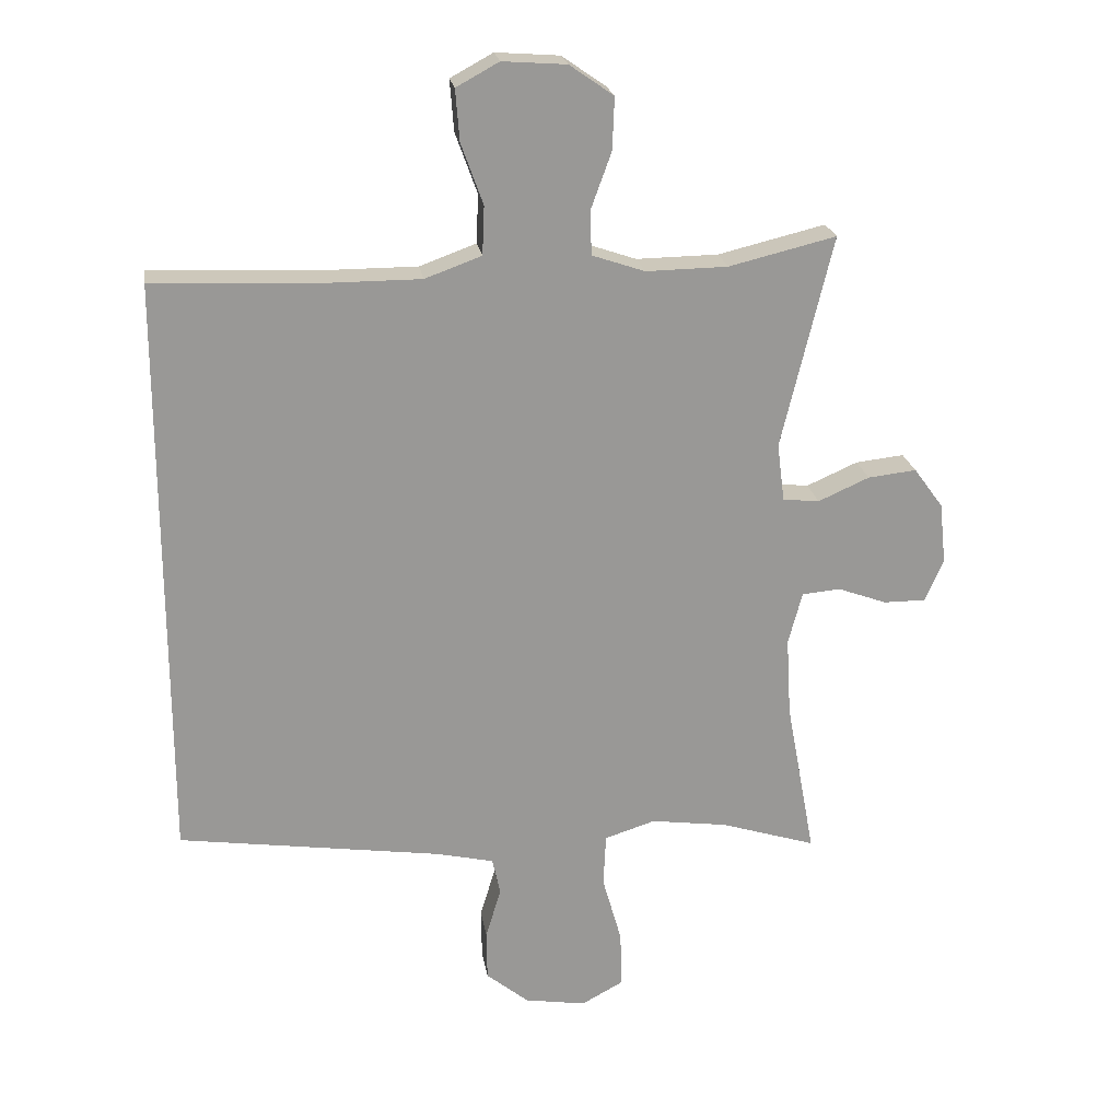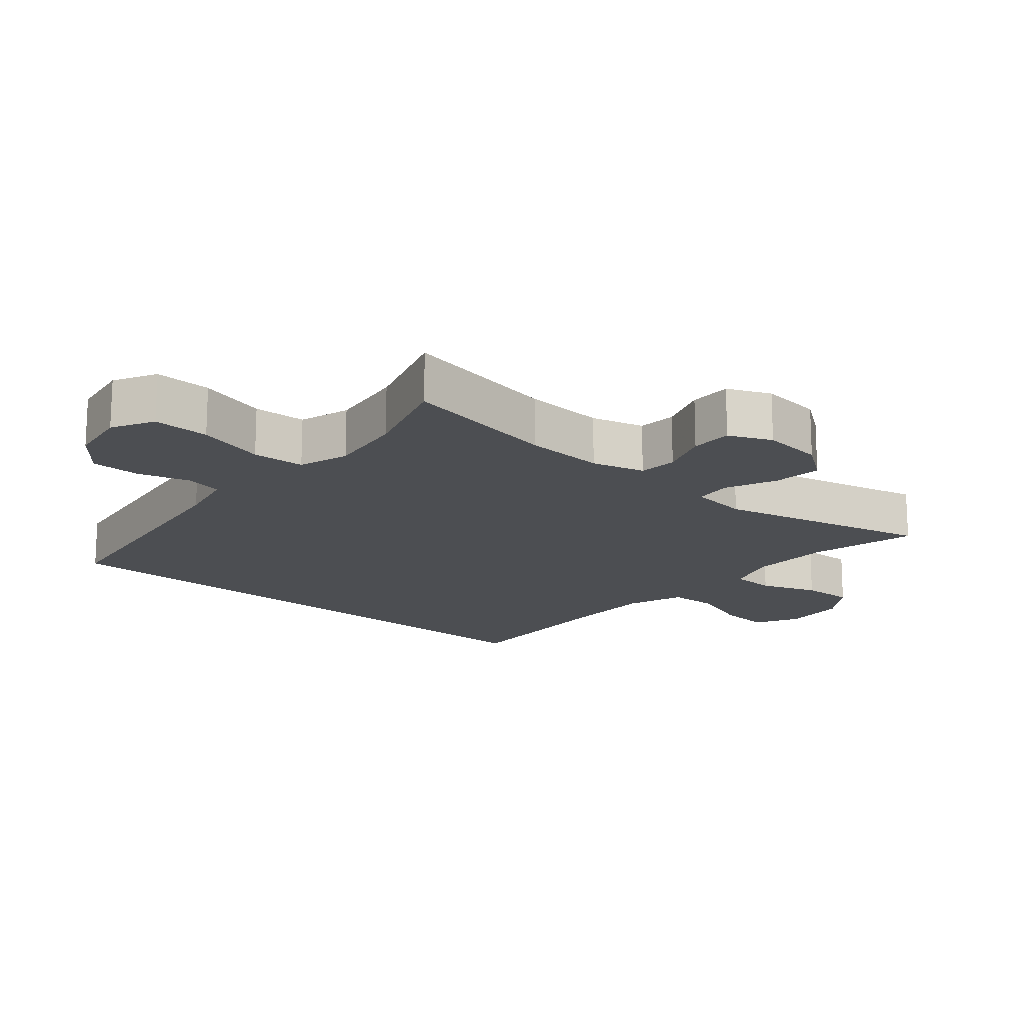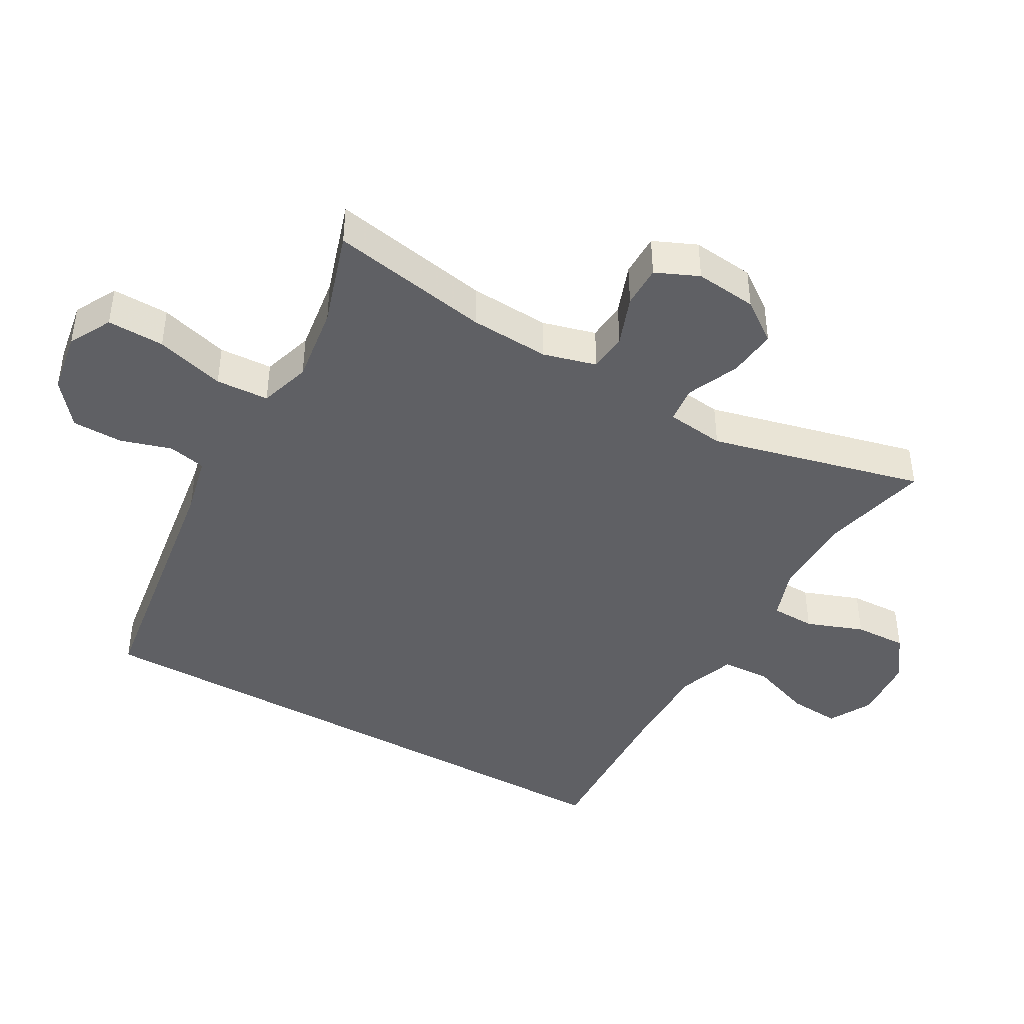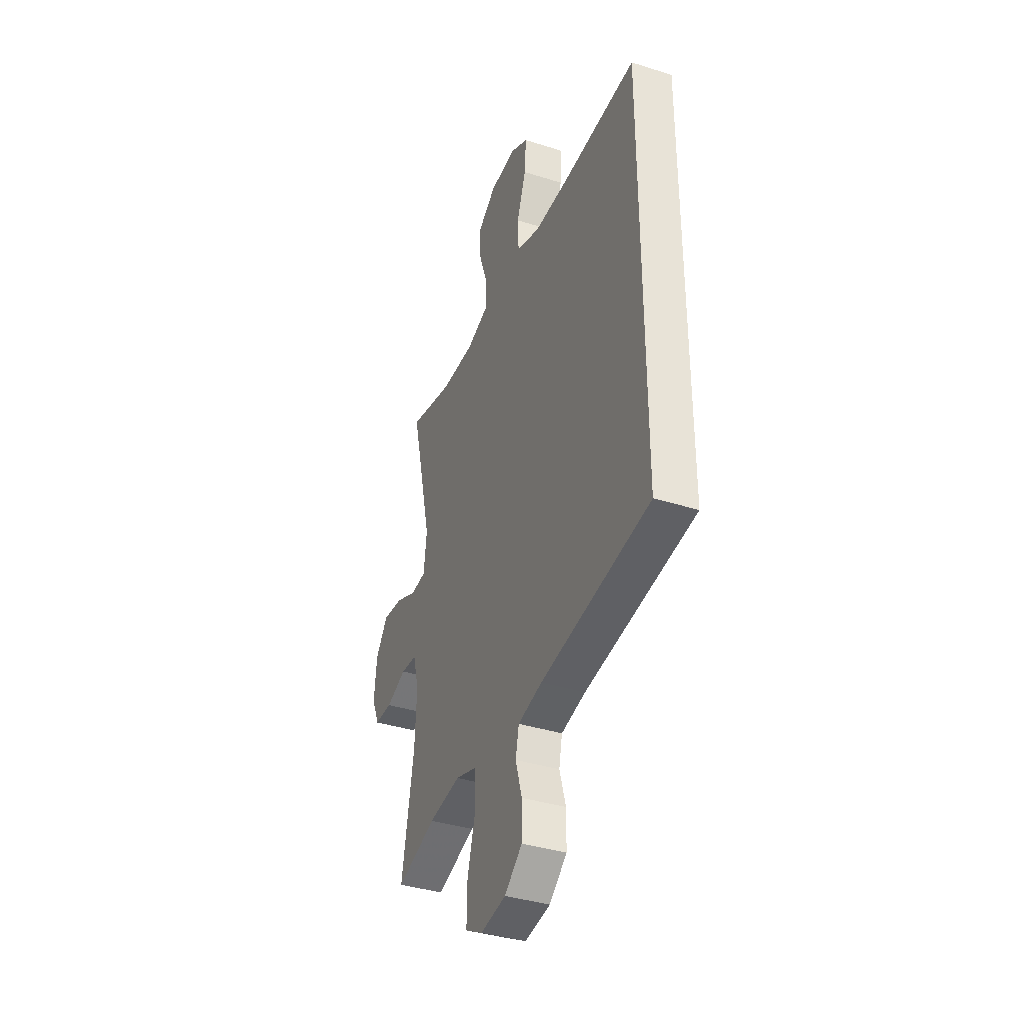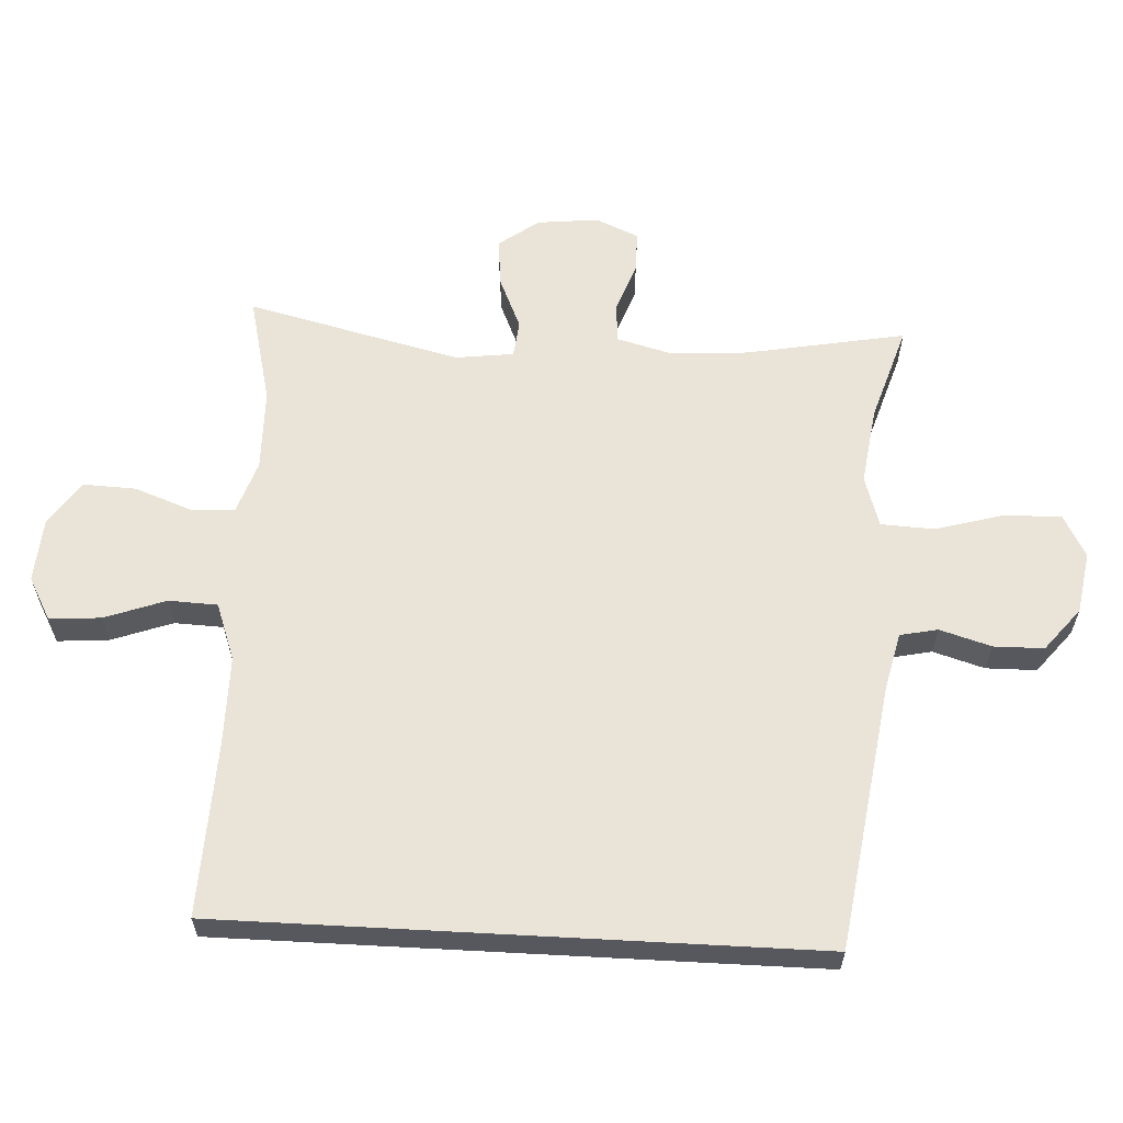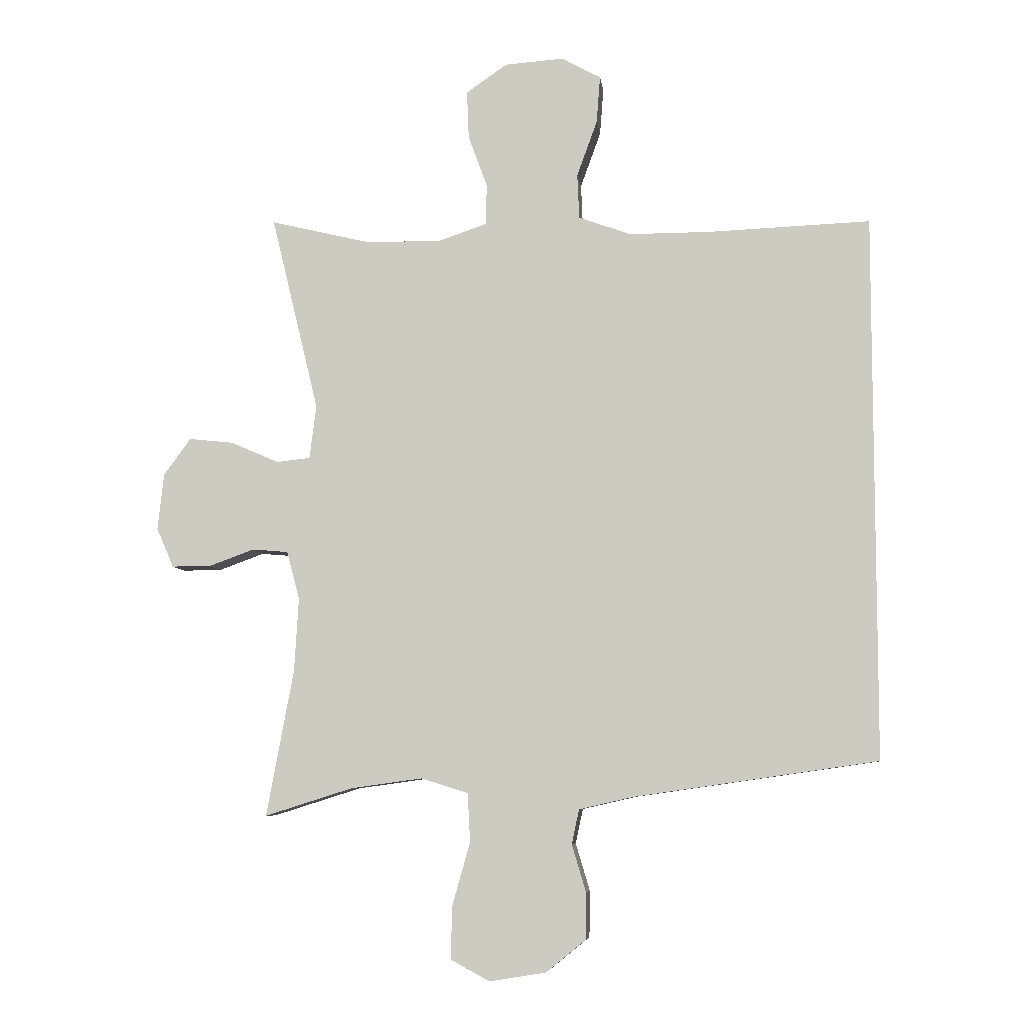
<metadata>
{"format":"obj","ext":"obj","renderer":"f3d","projection":"perspective","resolution":1024,"background":"white","views":[{"elev":21.8,"azim":171.2,"up":"+Z"},{"elev":-16.8,"azim":-130.6,"up":"+Y"},{"elev":-43.3,"azim":-119.4,"up":"+Y"},{"elev":-37.7,"azim":68.0,"up":"+Z"},{"elev":61.1,"azim":93.1,"up":"+Y"},{"elev":-7.1,"azim":6.9,"up":"+Z"}]}
</metadata>
<code>
v -0.5 0.07 0.5
v -0.339 0.07 0.461
v -0.216 0.07 0.459
v -0.137 0.07 0.486
v -0.135 0.07 0.552
v -0.166 0.07 0.637
v -0.169 0.07 0.715
v -0.103 0.07 0.761
v -0.007 0.07 0.768
v 0.057 0.07 0.733
v 0.051 0.07 0.656
v 0.018 0.07 0.565
v 0.021 0.07 0.492
v 0.106 0.07 0.461
v 0.237 0.07 0.461
v 0.5 0.07 0.471
v 0.5 0.07 -0.412
v 0.105 0.07 -0.469
v 0.017 0.07 -0.489
v 0.005 0.07 -0.545
v 0.028 0.07 -0.622
v 0.027 0.07 -0.697
v -0.037 0.07 -0.749
v -0.129 0.07 -0.764
v -0.192 0.07 -0.73
v -0.19 0.07 -0.645
v -0.161 0.07 -0.542
v -0.165 0.07 -0.463
v -0.241 0.07 -0.439
v -0.357 0.07 -0.455
v -0.5 0.07 -0.5
v -0.456 0.07 -0.262
v -0.449 0.07 -0.143
v -0.47 0.07 -0.064
v -0.528 0.07 -0.059
v -0.602 0.07 -0.086
v -0.665 0.07 -0.086
v -0.693 0.07 -0.022
v -0.683 0.07 0.07
v -0.639 0.07 0.13
v -0.566 0.07 0.122
v -0.489 0.07 0.088
v -0.434 0.07 0.094
v -0.423 0.07 0.181
v -0.5 0 0.5
v -0.339 0 0.461
v -0.216 0 0.459
v -0.137 0 0.486
v -0.135 0 0.552
v -0.166 0 0.637
v -0.169 0 0.715
v -0.103 0 0.761
v -0.007 0 0.768
v 0.057 0 0.733
v 0.051 0 0.656
v 0.018 0 0.565
v 0.021 0 0.492
v 0.106 0 0.461
v 0.237 0 0.461
v 0.5 0 0.471
v 0.5 0 -0.412
v 0.105 0 -0.469
v 0.017 0 -0.489
v 0.005 0 -0.545
v 0.028 0 -0.622
v 0.027 0 -0.697
v -0.037 0 -0.749
v -0.129 0 -0.764
v -0.192 0 -0.73
v -0.19 0 -0.645
v -0.161 0 -0.542
v -0.165 0 -0.463
v -0.241 0 -0.439
v -0.357 0 -0.455
v -0.5 0 -0.5
v -0.456 0 -0.262
v -0.449 0 -0.143
v -0.47 0 -0.064
v -0.528 0 -0.059
v -0.602 0 -0.086
v -0.665 0 -0.086
v -0.693 0 -0.022
v -0.683 0 0.07
v -0.639 0 0.13
v -0.566 0 0.122
v -0.489 0 0.088
v -0.434 0 0.094
v -0.423 0 0.181
f 39 40 41 42
f 37 38 39 42
f 35 36 37 42
f 34 35 42 43
f 33 34 43
f 32 33 43 44
f 30 31 32
f 29 30 32 44
f 24 25 26 27
f 24 27 28
f 23 24 28
f 20 21 22 23
f 20 23 28
f 19 20 28
f 18 19 28 29
f 15 16 17 18
f 14 15 18 29
f 9 10 11 12
f 9 12 13
f 8 9 13
f 5 6 7 8
f 4 5 8 13
f 3 4 13 14
f 29 44 1 2
f 3 14 29
f 2 3 29
f 86 85 84 83
f 86 83 82 81
f 86 81 80 79
f 87 86 79 78
f 87 78 77
f 88 87 77 76
f 76 75 74
f 88 76 74 73
f 71 70 69 68
f 72 71 68
f 72 68 67
f 67 66 65 64
f 72 67 64
f 72 64 63
f 73 72 63 62
f 62 61 60 59
f 73 62 59 58
f 56 55 54 53
f 57 56 53
f 57 53 52
f 52 51 50 49
f 57 52 49 48
f 58 57 48 47
f 46 45 88 73
f 73 58 47
f 73 47 46
f 1 45 46 2
f 2 46 47 3
f 3 47 48 4
f 4 48 49 5
f 5 49 50 6
f 6 50 51 7
f 7 51 52 8
f 8 52 53 9
f 9 53 54 10
f 10 54 55 11
f 11 55 56 12
f 12 56 57 13
f 13 57 58 14
f 14 58 59 15
f 15 59 60 16
f 16 60 61 17
f 17 61 62 18
f 18 62 63 19
f 19 63 64 20
f 20 64 65 21
f 21 65 66 22
f 22 66 67 23
f 23 67 68 24
f 24 68 69 25
f 25 69 70 26
f 26 70 71 27
f 27 71 72 28
f 28 72 73 29
f 29 73 74 30
f 30 74 75 31
f 31 75 76 32
f 32 76 77 33
f 33 77 78 34
f 34 78 79 35
f 35 79 80 36
f 36 80 81 37
f 37 81 82 38
f 38 82 83 39
f 39 83 84 40
f 40 84 85 41
f 41 85 86 42
f 42 86 87 43
f 43 87 88 44
f 44 88 45 1

</code>
